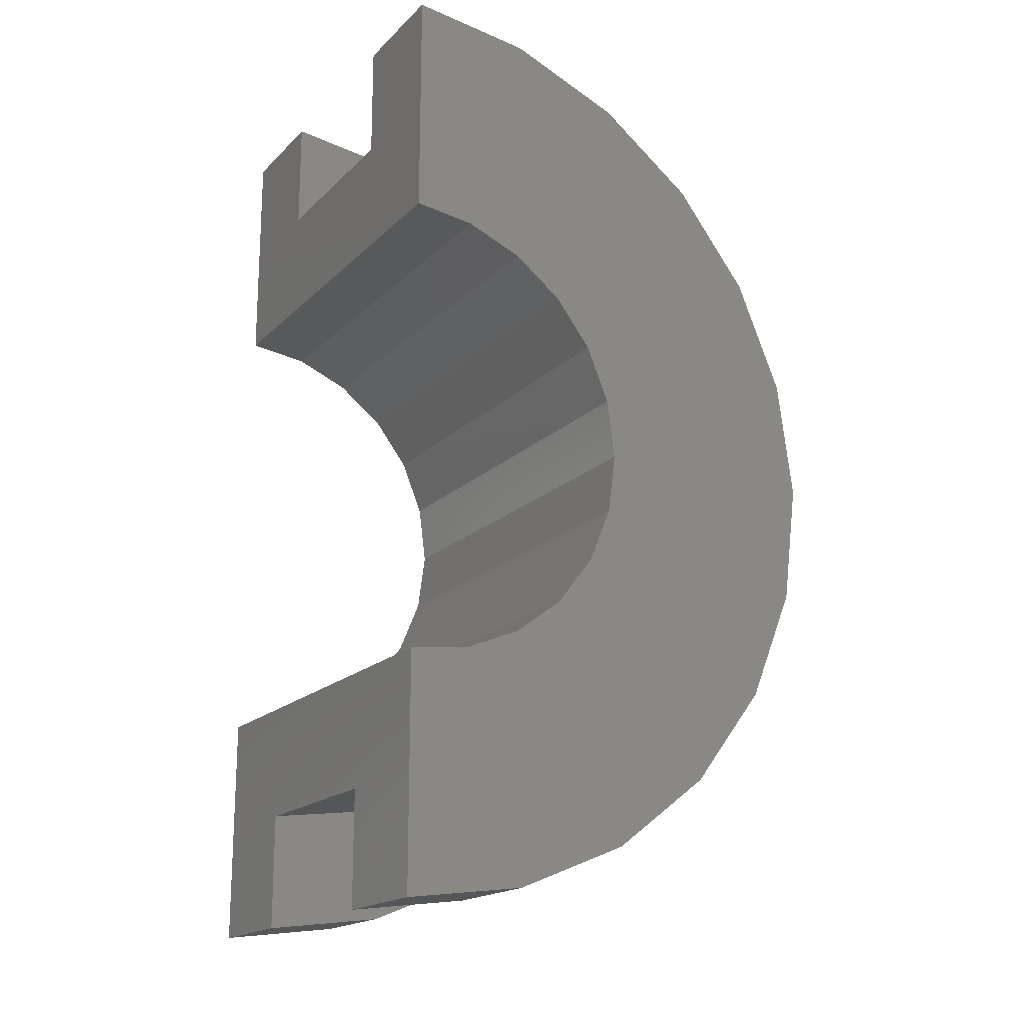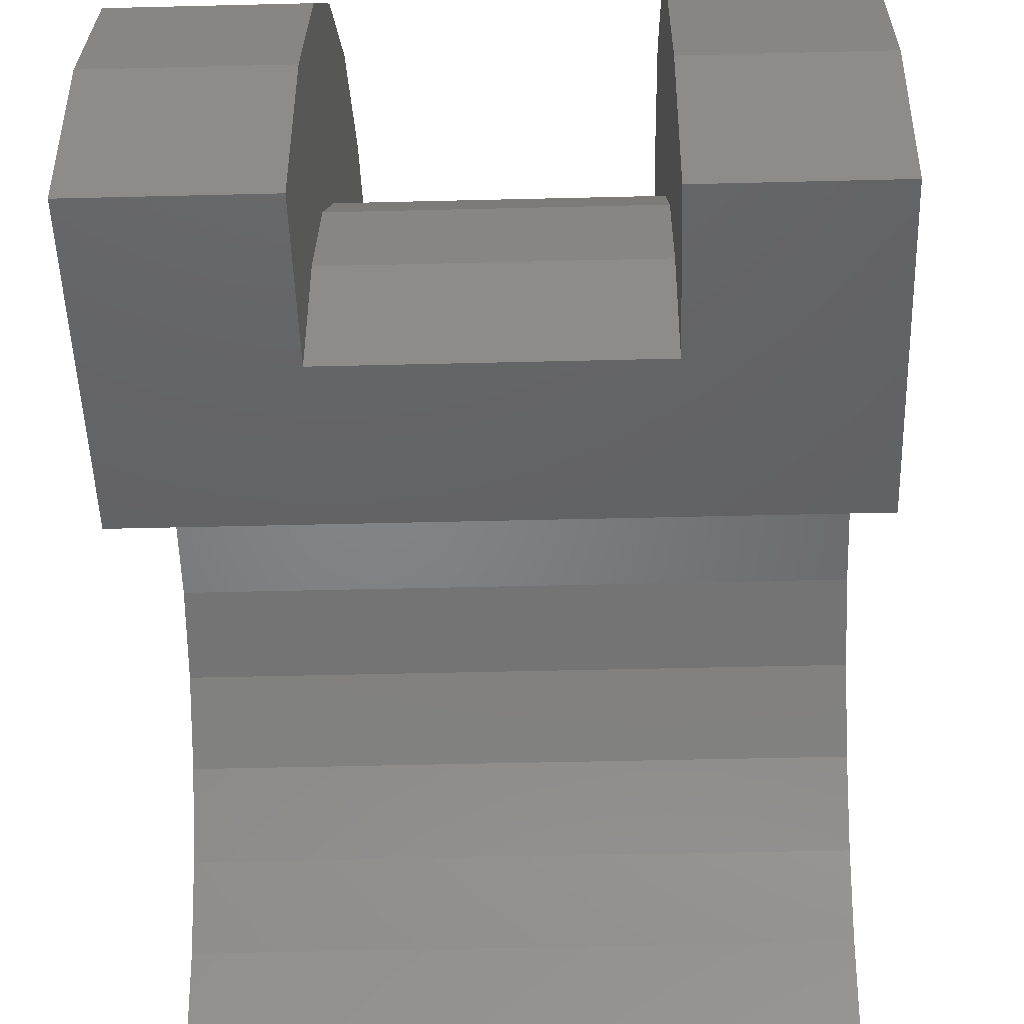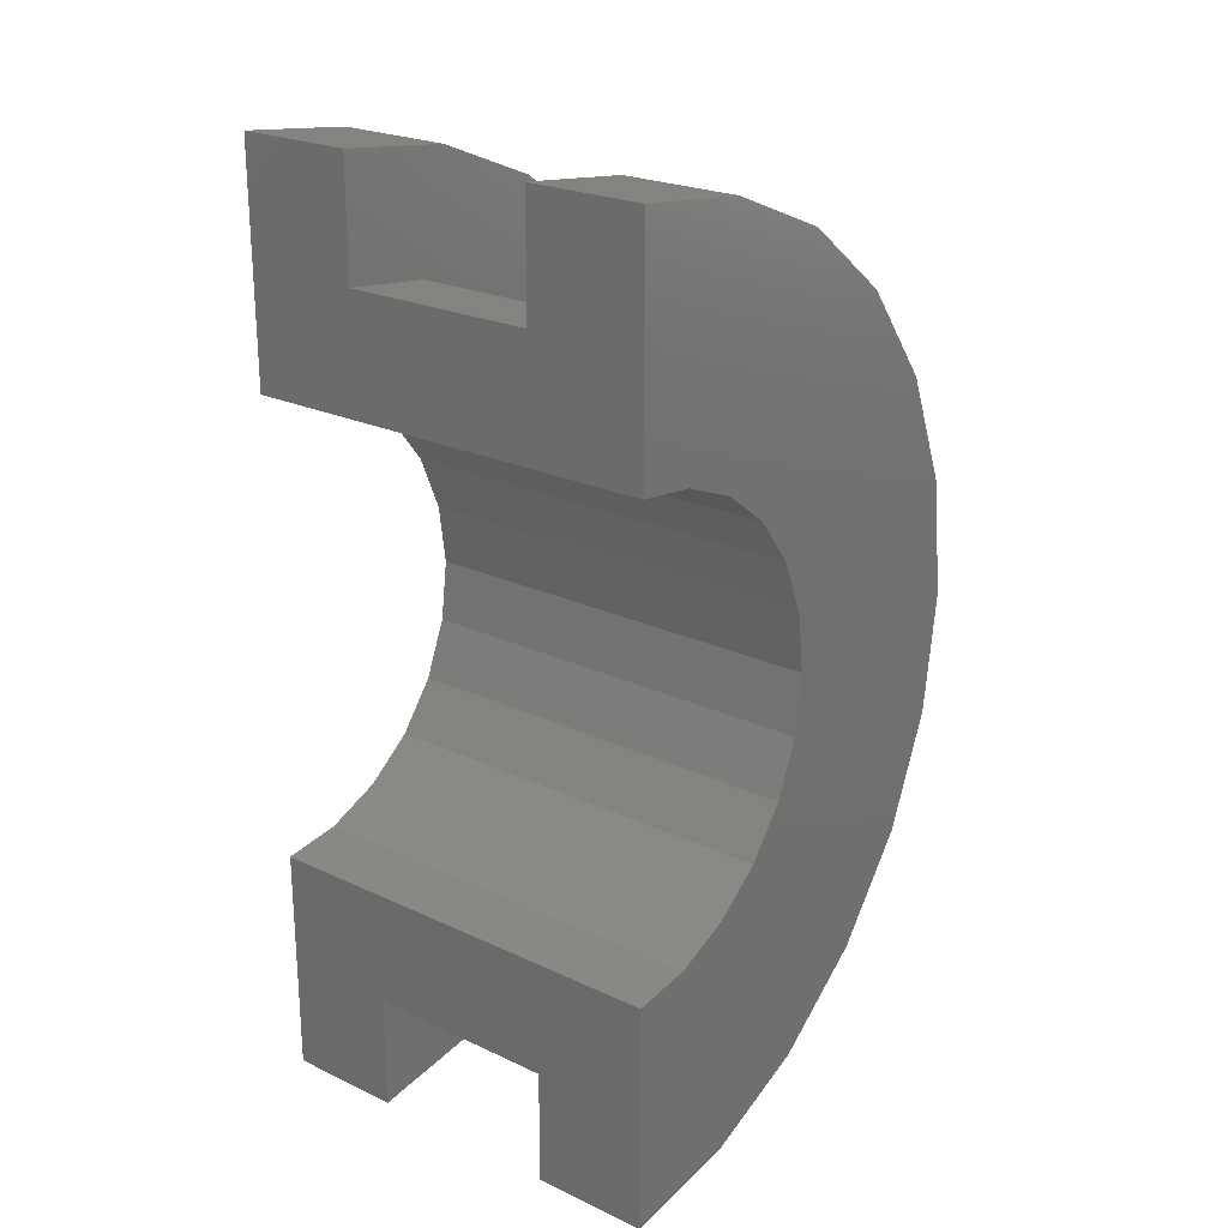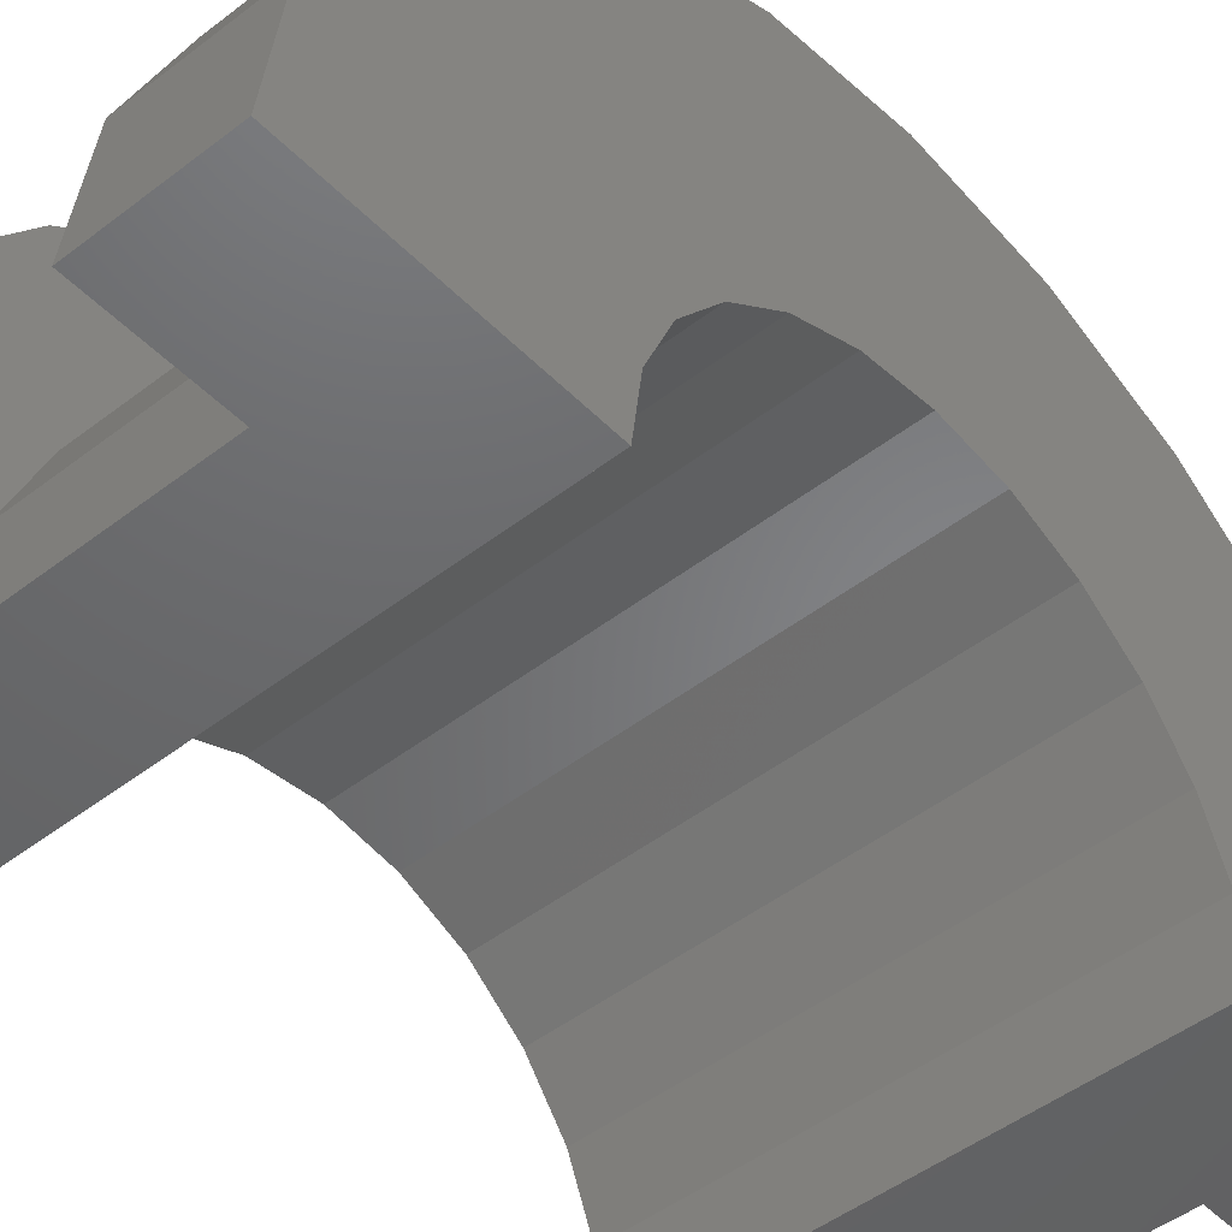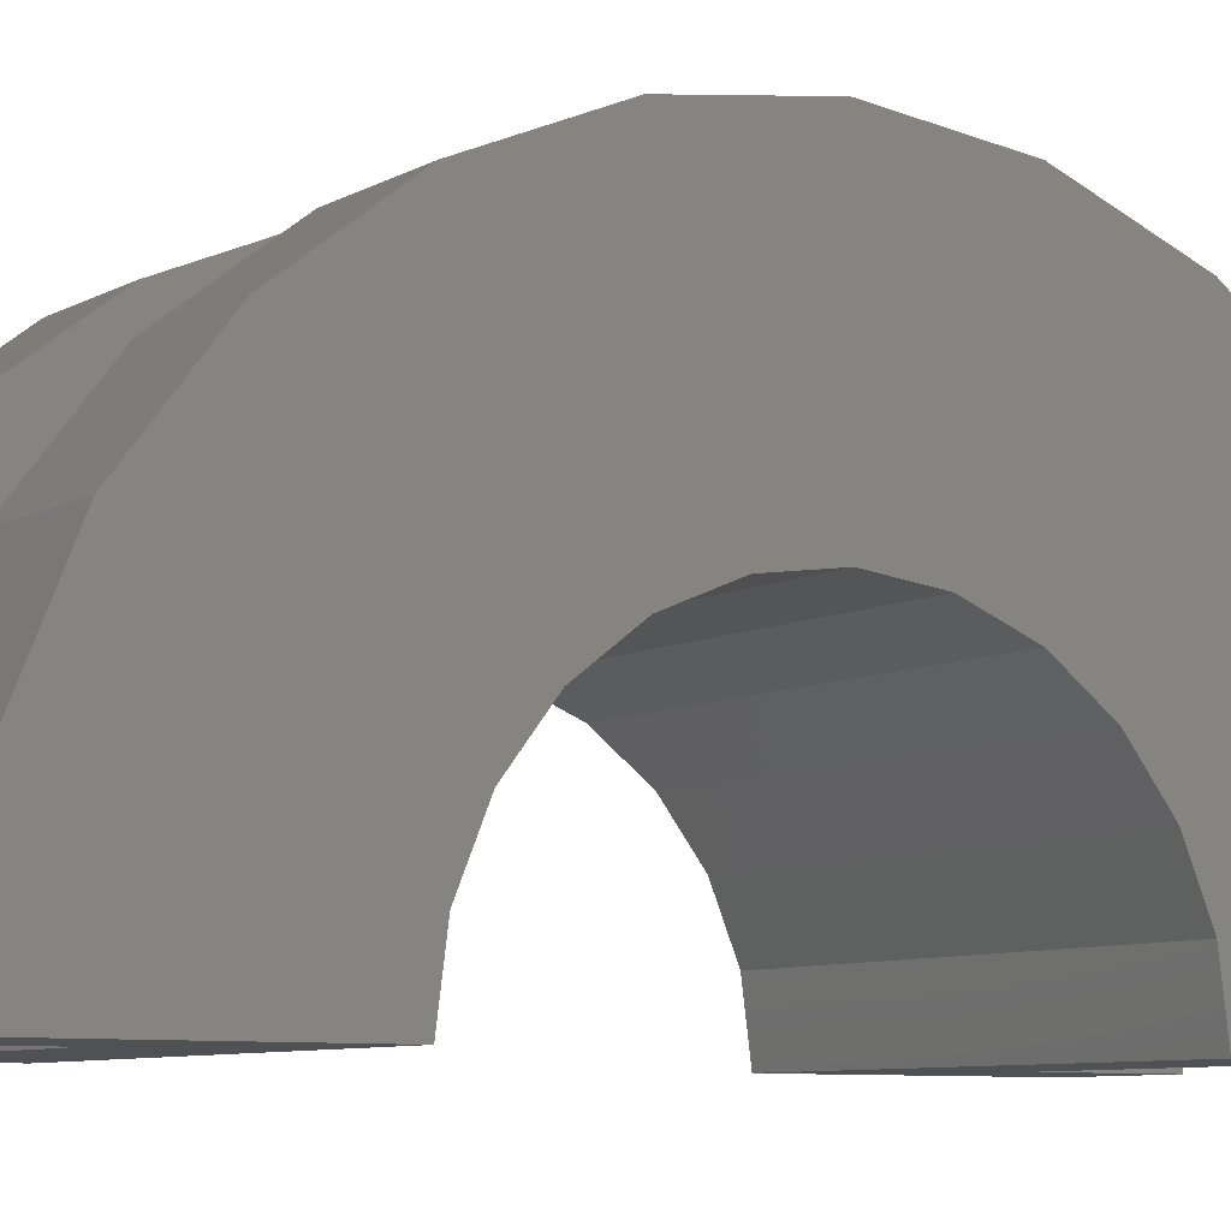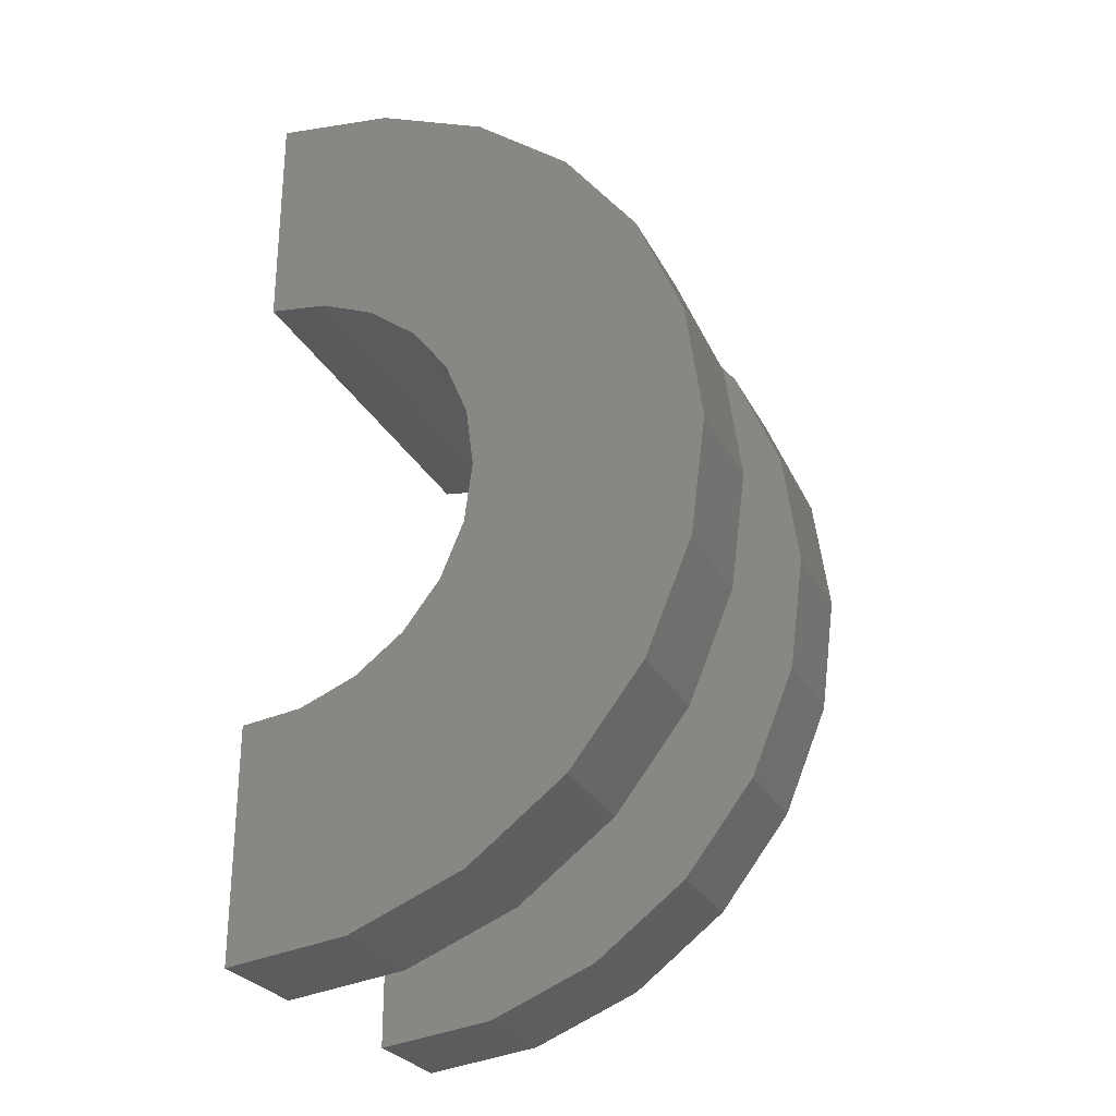
<metadata>
{"format":"stl","ext":"stl","renderer":"f3d","projection":"perspective","resolution":1024,"background":"white","views":[{"elev":-18.1,"azim":-120.0,"up":"+Y"},{"elev":-44.2,"azim":1.7,"up":"+Z"},{"elev":23.4,"azim":-141.7,"up":"+Y"},{"elev":-47.2,"azim":-138.7,"up":"+Z"},{"elev":-7.5,"azim":-122.7,"up":"+Z"},{"elev":-27.1,"azim":-67.6,"up":"+Y"}]}
</metadata>
<code>
# stl→obj: 116 verts, 228 faces
v 10.8 0.7765 2.898
v 12.46 0 3
v 12.46 0.7765 2.898
v 10.8 0 3
v 12.46 3 0
v 10.8 3 2.22e-16
v 12.46 3 5.914e-16
v 10.8 3 0
v 10.8 -2.898 0.7765
v 12.46 -3 5.914e-16
v 12.46 -2.898 0.7765
v 10.8 -3 2.22e-16
v 12.46 2.598 1.5
v 10.8 2.121 2.121
v 12.46 2.121 2.121
v 10.8 2.598 1.5
v 12.46 1.5 2.598
v 10.8 1.5 2.598
v 12.46 2.898 0.7765
v 10.8 2.898 0.7765
v 10.8 -2.598 1.5
v 12.46 -2.121 2.121
v 10.8 -2.121 2.121
v 12.46 -2.598 1.5
v 9.798 1.932 0.5176
v 9.798 3.864 1.035
v 9.798 4 0
v 9.798 3.464 2
v 9.798 2 0
v 9.798 1.732 1
v 9.798 2.828 2.828
v 9.798 1.414 1.414
v 9.798 2 3.464
v 9.798 1 1.732
v 9.798 1.035 3.864
v 9.798 0.5176 1.932
v 9.798 0 2
v 9.798 0 4
v 9.798 -0.5176 1.932
v 9.798 -1.035 3.864
v 9.798 -1 1.732
v 9.798 -2 3.464
v 9.798 -1.414 1.414
v 9.798 -2.828 2.828
v 9.798 -1.732 1
v 9.798 -3.464 2
v 9.798 -1.932 0.5176
v 9.798 -3.864 1.035
v 9.798 -2 0
v 9.798 -4 0
v 10.8 -3 0
v 12.46 -3 0
v 10.8 -1.5 2.598
v 12.46 -1.5 2.598
v 12.46 -0.7765 2.898
v 10.8 -0.7765 2.898
v 13.46 0.5176 1.932
v 13.46 0 2
v 13.46 2 0
v 13.46 2 8.134e-16
v 13.46 -2 8.134e-16
v 13.46 -1.932 0.5176
v 13.46 -2 0
v 13.46 -1 1.732
v 13.46 -1.414 1.414
v 13.46 1.414 1.414
v 13.46 1.732 1
v 13.46 1.932 0.5176
v 13.46 -0.5176 1.932
v 13.46 1 1.732
v 13.46 -1.732 1
v 10.8 0 4
v 10.8 1.035 3.864
v 10.8 4 0
v 10.8 4 2.22e-16
v 10.8 3.464 2
v 10.8 2.828 2.828
v 10.8 2 3.464
v 10.8 3.864 1.035
v 10.8 -2.828 2.828
v 10.8 -3.464 2
v 10.8 -1.035 3.864
v 10.8 -2 3.464
v 10.8 -3.864 1.035
v 10.8 -4 2.22e-16
v 10.8 -4 0
v 12.46 1.035 3.864
v 13.46 0 4
v 13.46 1.035 3.864
v 12.46 0 4
v 13.46 4 0
v 12.46 4 5.914e-16
v 13.46 4 8.134e-16
v 12.46 4 0
v 13.46 3.464 2
v 12.46 2.828 2.828
v 13.46 2.828 2.828
v 12.46 3.464 2
v 13.46 2 3.464
v 12.46 2 3.464
v 13.46 3.864 1.035
v 12.46 3.864 1.035
v 12.46 -3.464 2
v 13.46 -2.828 2.828
v 12.46 -2.828 2.828
v 13.46 -3.464 2
v 12.46 -4 5.914e-16
v 12.46 -3.864 1.035
v 12.46 -4 0
v 12.46 -1.035 3.864
v 12.46 -2 3.464
v 13.46 -1.035 3.864
v 13.46 -2 3.464
v 13.46 -3.864 1.035
v 13.46 -4 8.134e-16
v 13.46 -4 0
f 1 2 3
f 2 1 4
f 5 6 7
f 6 5 8
f 9 10 11
f 10 9 12
f 13 14 15
f 14 13 16
f 14 17 15
f 17 14 18
f 19 16 13
f 16 19 20
f 21 22 23
f 22 21 24
f 25 26 27
f 26 25 28
f 25 27 29
f 30 28 25
f 28 30 31
f 32 31 30
f 31 32 33
f 34 33 32
f 33 34 35
f 36 35 34
f 37 35 36
f 37 38 35
f 39 38 37
f 40 39 41
f 39 40 38
f 42 41 43
f 44 43 45
f 46 45 47
f 41 42 40
f 48 47 49
f 43 44 42
f 45 46 44
f 47 48 46
f 48 49 50
f 18 3 17
f 3 18 1
f 7 20 19
f 20 7 6
f 51 10 12
f 10 51 52
f 9 24 21
f 24 9 11
f 53 22 54
f 22 53 23
f 4 55 2
f 55 4 56
f 56 54 55
f 54 56 53
f 37 57 58
f 57 37 36
f 59 60 29
f 61 47 62
f 47 61 49
f 61 63 49
f 43 64 65
f 64 43 41
f 30 66 32
f 66 30 67
f 25 60 68
f 60 25 29
f 39 58 69
f 58 39 37
f 34 66 70
f 66 34 32
f 36 70 57
f 70 36 34
f 25 67 30
f 67 25 68
f 71 43 65
f 43 71 45
f 41 69 64
f 69 41 39
f 62 45 71
f 45 62 47
f 35 72 73
f 72 35 38
f 74 27 75
f 76 31 77
f 31 76 28
f 31 78 77
f 78 31 33
f 79 28 76
f 28 79 26
f 46 80 44
f 80 46 81
f 33 73 78
f 73 33 35
f 79 20 6
f 16 76 77
f 76 16 20
f 77 14 16
f 78 14 77
f 78 18 14
f 73 18 78
f 73 1 18
f 72 1 73
f 72 4 1
f 72 56 4
f 82 56 72
f 82 53 56
f 83 53 82
f 83 23 53
f 80 23 83
f 23 80 21
f 81 21 80
f 21 81 9
f 84 9 81
f 9 84 12
f 85 12 84
f 12 85 51
f 51 85 86
f 6 75 79
f 20 79 76
f 75 6 74
f 74 6 8
f 75 26 79
f 26 75 27
f 85 50 86
f 48 81 46
f 81 48 84
f 42 80 83
f 80 42 44
f 38 82 72
f 82 38 40
f 48 85 84
f 85 48 50
f 40 83 82
f 83 40 42
f 87 88 89
f 88 87 90
f 91 92 93
f 92 91 94
f 95 96 97
f 96 95 98
f 96 99 97
f 99 96 100
f 101 98 95
f 98 101 102
f 103 104 105
f 104 103 106
f 107 10 52
f 10 108 103
f 107 52 109
f 10 107 108
f 7 92 94
f 92 19 102
f 7 94 5
f 92 7 19
f 102 19 98
f 13 98 19
f 98 13 96
f 15 96 13
f 15 100 96
f 17 100 15
f 17 87 100
f 3 87 17
f 2 87 3
f 2 90 87
f 55 90 2
f 55 110 90
f 54 110 55
f 54 111 110
f 22 111 54
f 105 22 24
f 22 105 111
f 103 24 11
f 103 11 10
f 24 103 105
f 100 89 99
f 89 100 87
f 66 97 99
f 97 68 60
f 97 67 68
f 97 66 67
f 70 99 89
f 99 70 66
f 89 57 70
f 88 57 89
f 88 58 57
f 88 69 58
f 112 69 88
f 69 112 64
f 113 64 112
f 64 113 65
f 104 65 113
f 65 104 71
f 106 71 104
f 71 106 62
f 114 62 106
f 62 114 61
f 115 61 114
f 61 115 63
f 63 115 116
f 60 93 101
f 60 101 95
f 60 95 97
f 93 60 91
f 91 60 59
f 93 102 101
f 102 93 92
f 109 115 107
f 115 109 116
f 108 106 103
f 106 108 114
f 111 104 113
f 104 111 105
f 90 112 88
f 112 90 110
f 108 115 114
f 115 108 107
f 110 113 112
f 113 110 111
f 59 5 91
f 59 8 5
f 29 8 59
f 27 8 29
f 8 27 74
f 91 5 94
f 86 50 51
f 52 116 109
f 116 52 63
f 51 63 52
f 51 49 63
f 49 51 50

</code>
